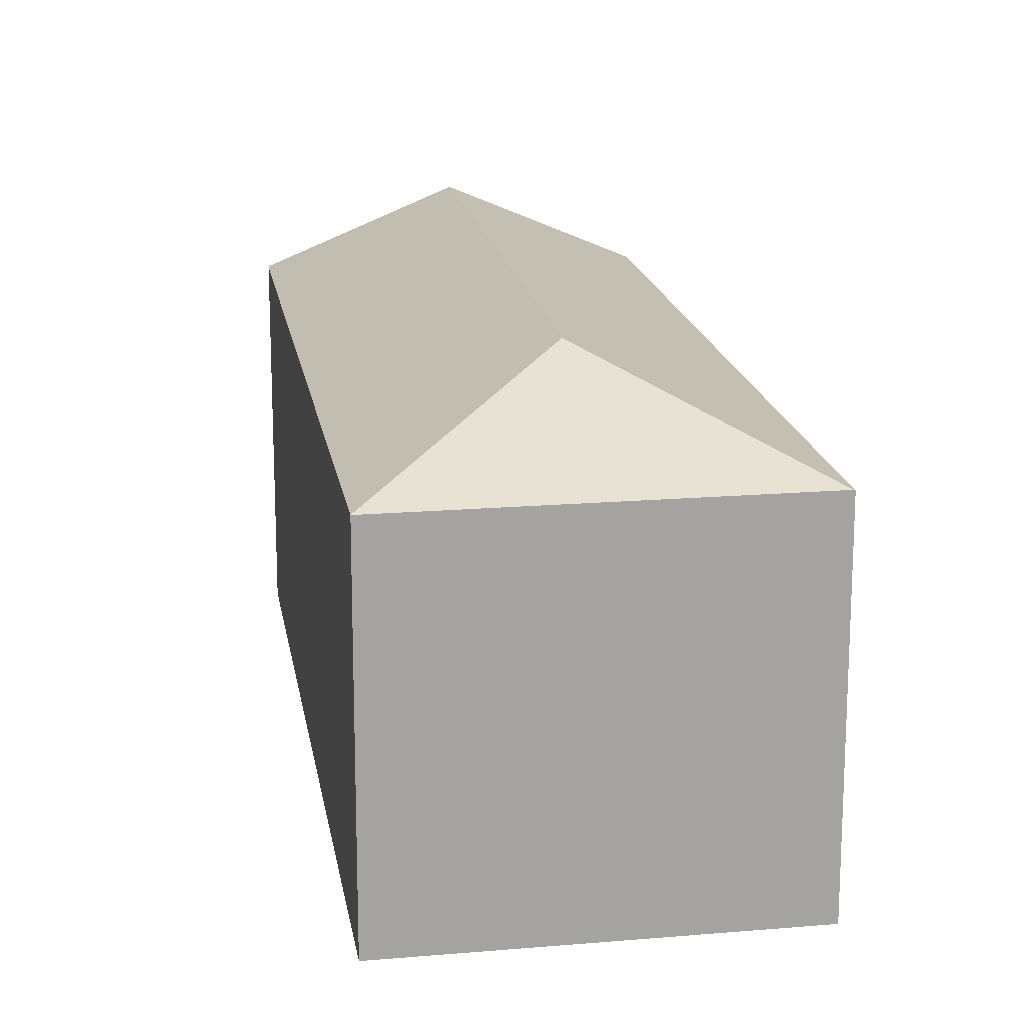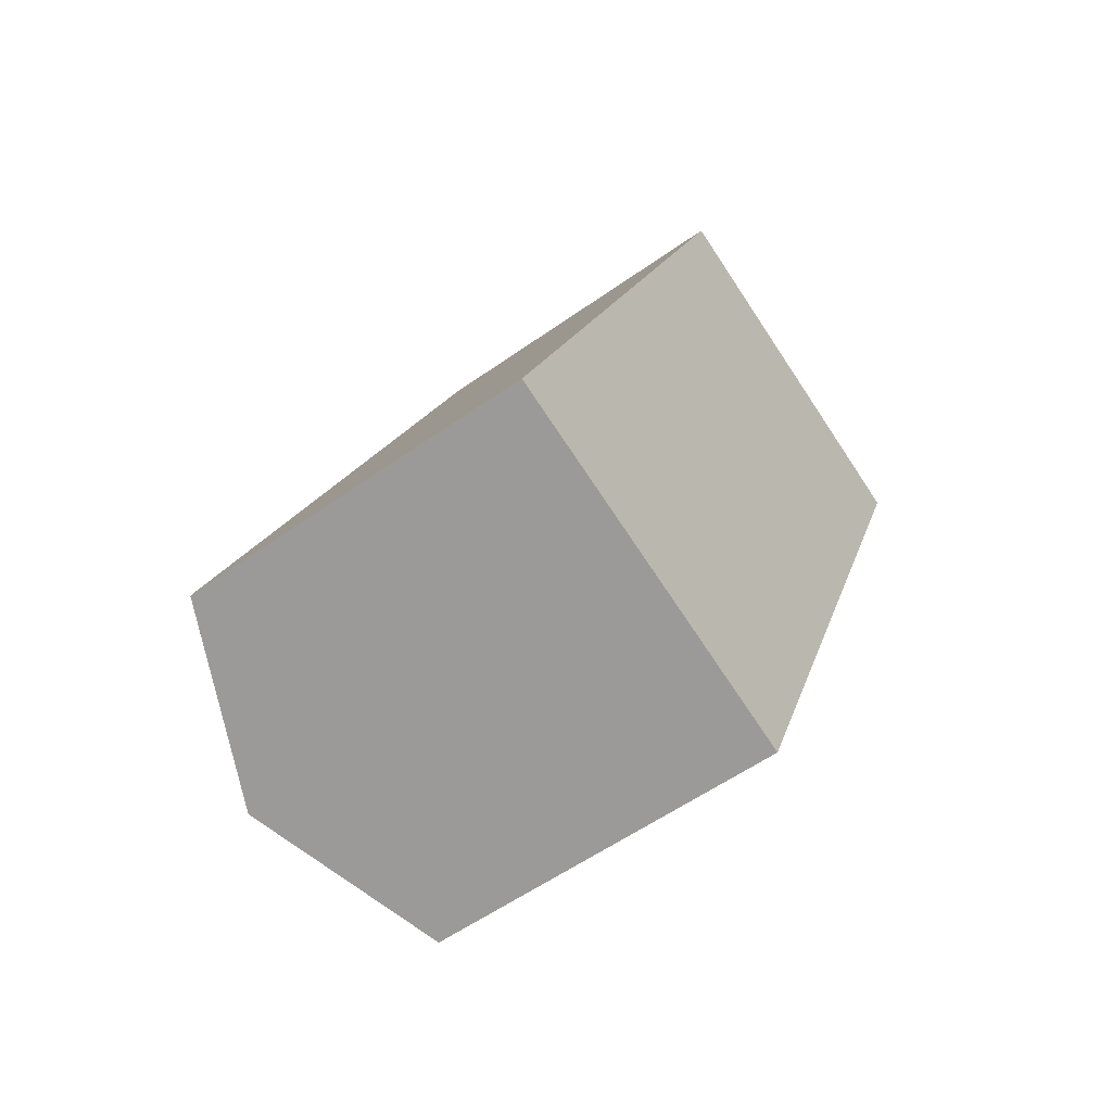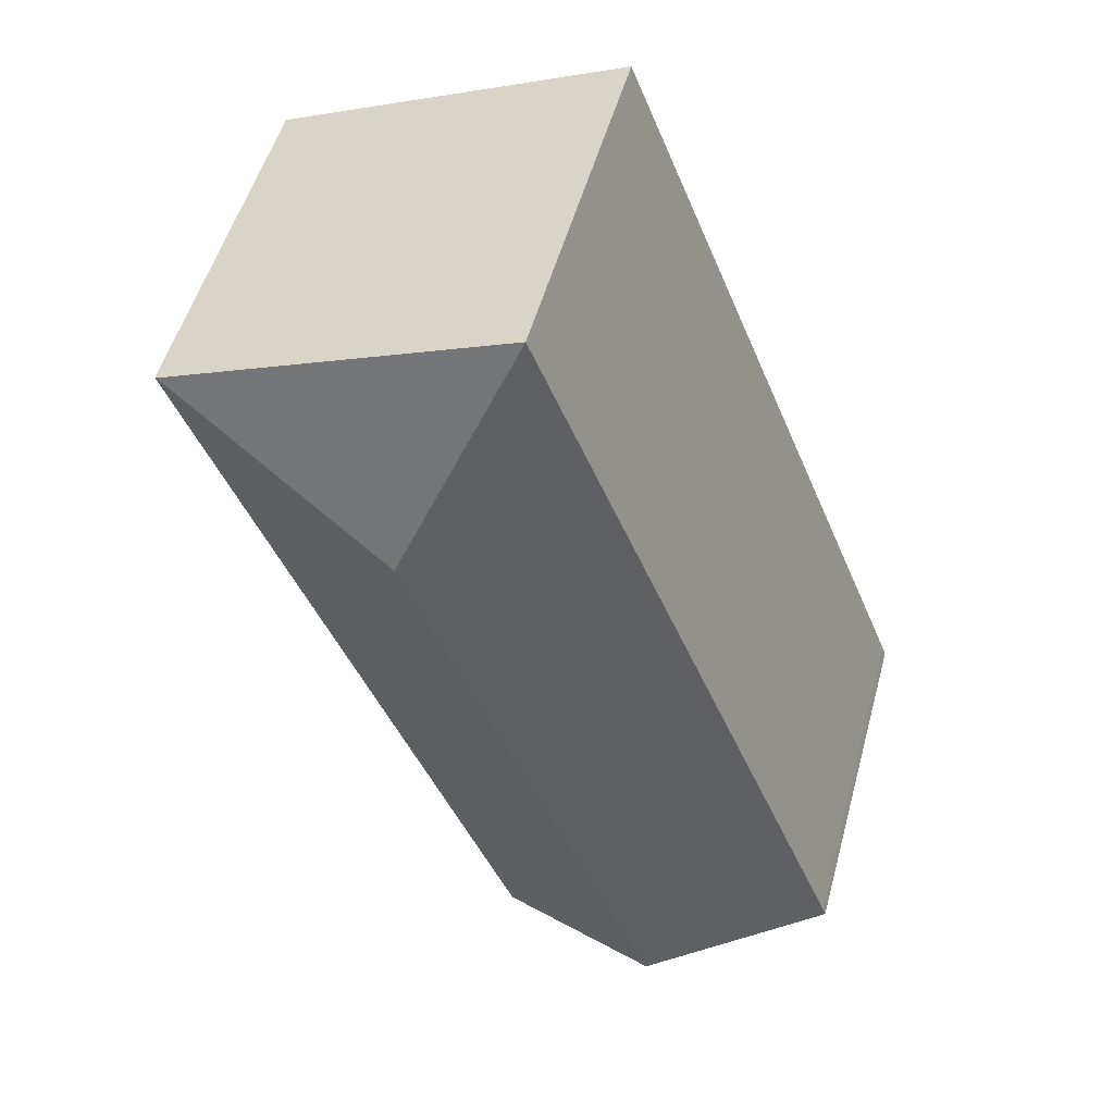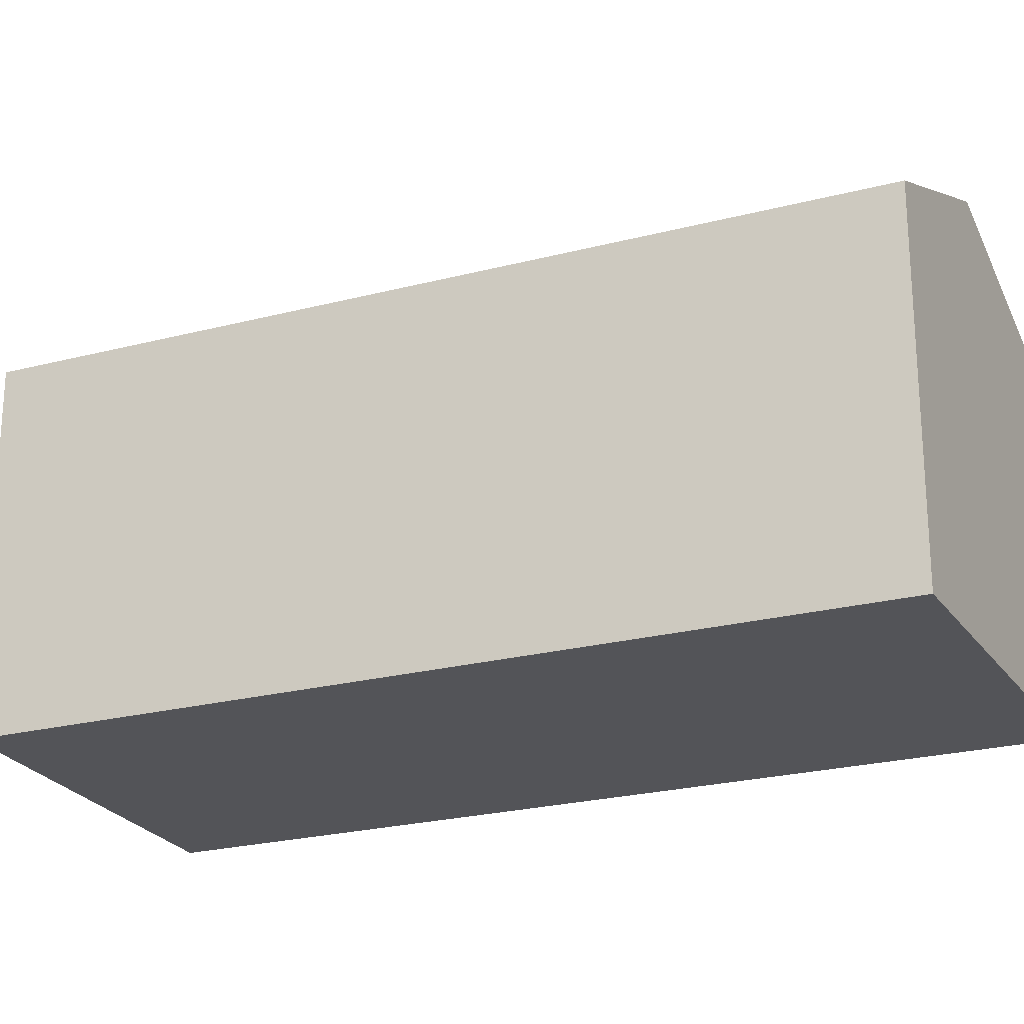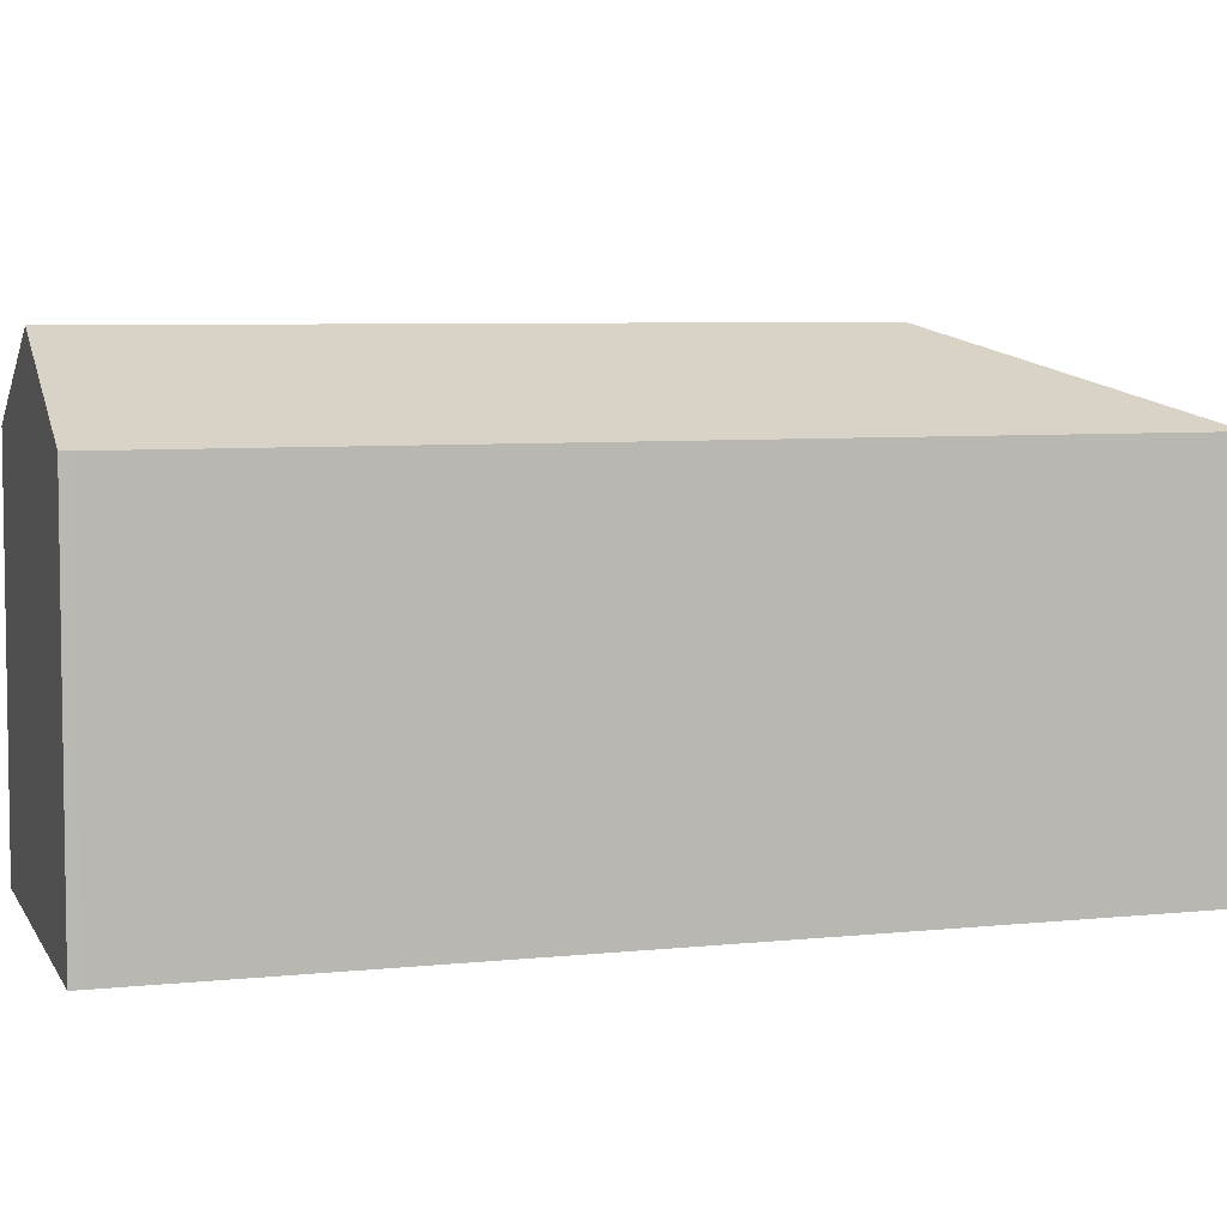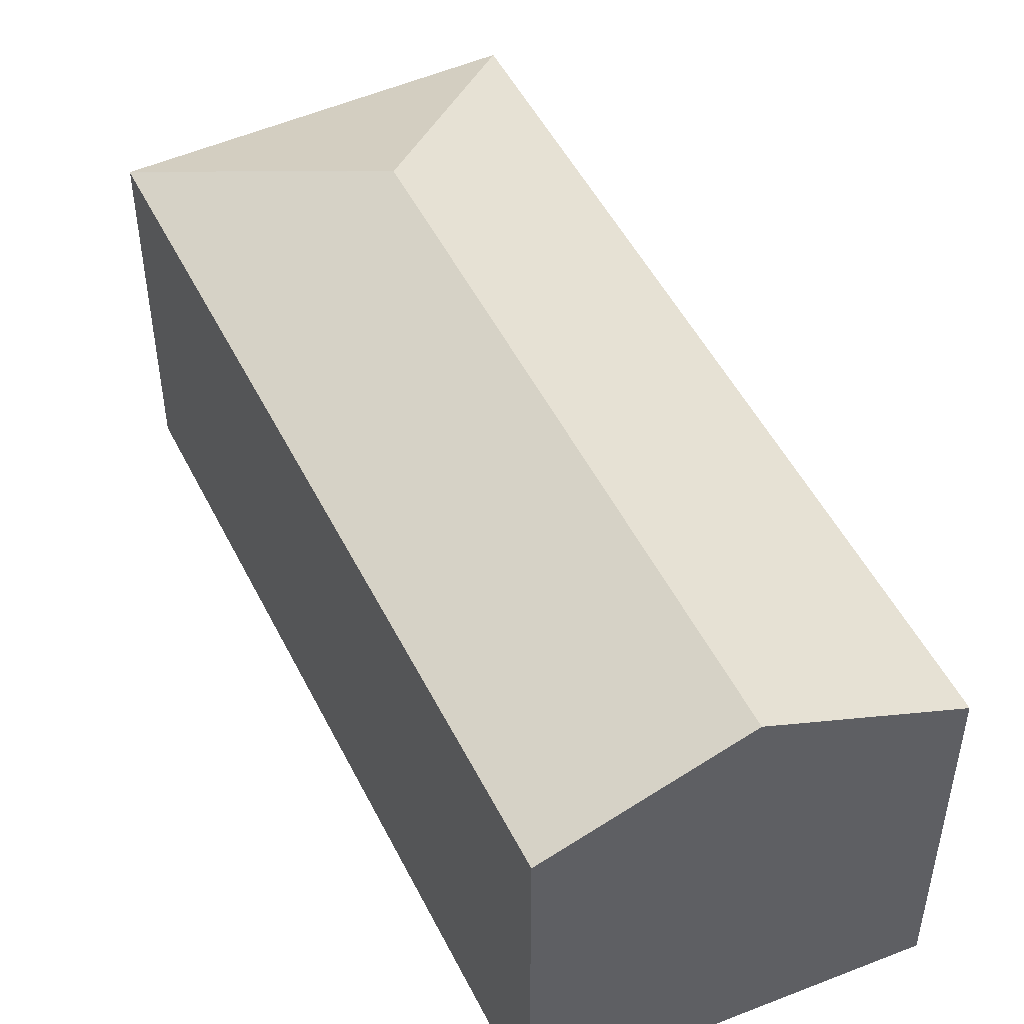
<metadata>
{"format":"obj","ext":"obj","renderer":"f3d","projection":"perspective","resolution":1024,"background":"white","views":[{"elev":17.3,"azim":13.1,"up":"+Y"},{"elev":-56.1,"azim":-53.3,"up":"+Z"},{"elev":52.3,"azim":-164.7,"up":"+Z"},{"elev":-23.6,"azim":135.8,"up":"+Y"},{"elev":5.9,"azim":-86.6,"up":"+Y"},{"elev":49.7,"azim":176.4,"up":"+Y"}]}
</metadata>
<code>
v  12.17 12.34 15.89
v  9.255 10.1 22.91
v  19.1 10.09 18.77
v  0.154 10.09 0.401
v  5.078 12.34 -1.668
v  0.106 10.09 0.282
v  0 10.1 6.183e-16
v  5.024 12.34 -1.802
v  19.14 10.07 18.75
v  14.74 10.1 8.005
v  14.09 10.1 6.435
v  9.99 10.12 -3.583
v  9.213 10.47 -3.304
v  7.582 11.2 -2.719
v  0 0 0
v  0.106 -1.727e-17 0.282
v  9.255 -1.403e-15 22.91
v  0.154 -2.455e-17 0.401
v  19.1 -1.149e-15 18.77
v  19.14 -1.148e-15 18.75
v  14.74 -4.902e-16 8.005
v  14.09 -3.94e-16 6.435
v  9.99 2.194e-16 -3.583
v  5.024 1.103e-16 -1.802
v  9.213 2.023e-16 -3.304
v  7.582 1.665e-16 -2.719
g defaultobject
f 1 2 3
f 1 4 2
f 4 1 5
f 4 5 6
f 6 5 7
f 7 5 8
f 9 1 3
f 1 9 10
f 1 10 5
f 5 10 11
f 5 11 12
f 5 12 13
f 14 5 13
f 5 14 8
f 15 6 7
f 6 15 16
f 16 4 6
f 4 16 2
f 2 16 17
f 17 16 18
f 17 3 2
f 3 17 19
f 3 19 9
f 9 19 20
f 20 10 9
f 10 20 21
f 10 21 11
f 11 21 12
f 12 21 22
f 12 22 23
f 14 7 8
f 7 14 13
f 7 13 12
f 7 12 23
f 7 23 24
f 7 24 15
f 24 23 25
f 24 25 26
f 22 25 23
f 25 22 26
f 26 22 24
f 24 22 15
f 15 22 16
f 16 22 18
f 18 22 17
f 17 22 21
f 17 21 19
f 19 21 20

</code>
